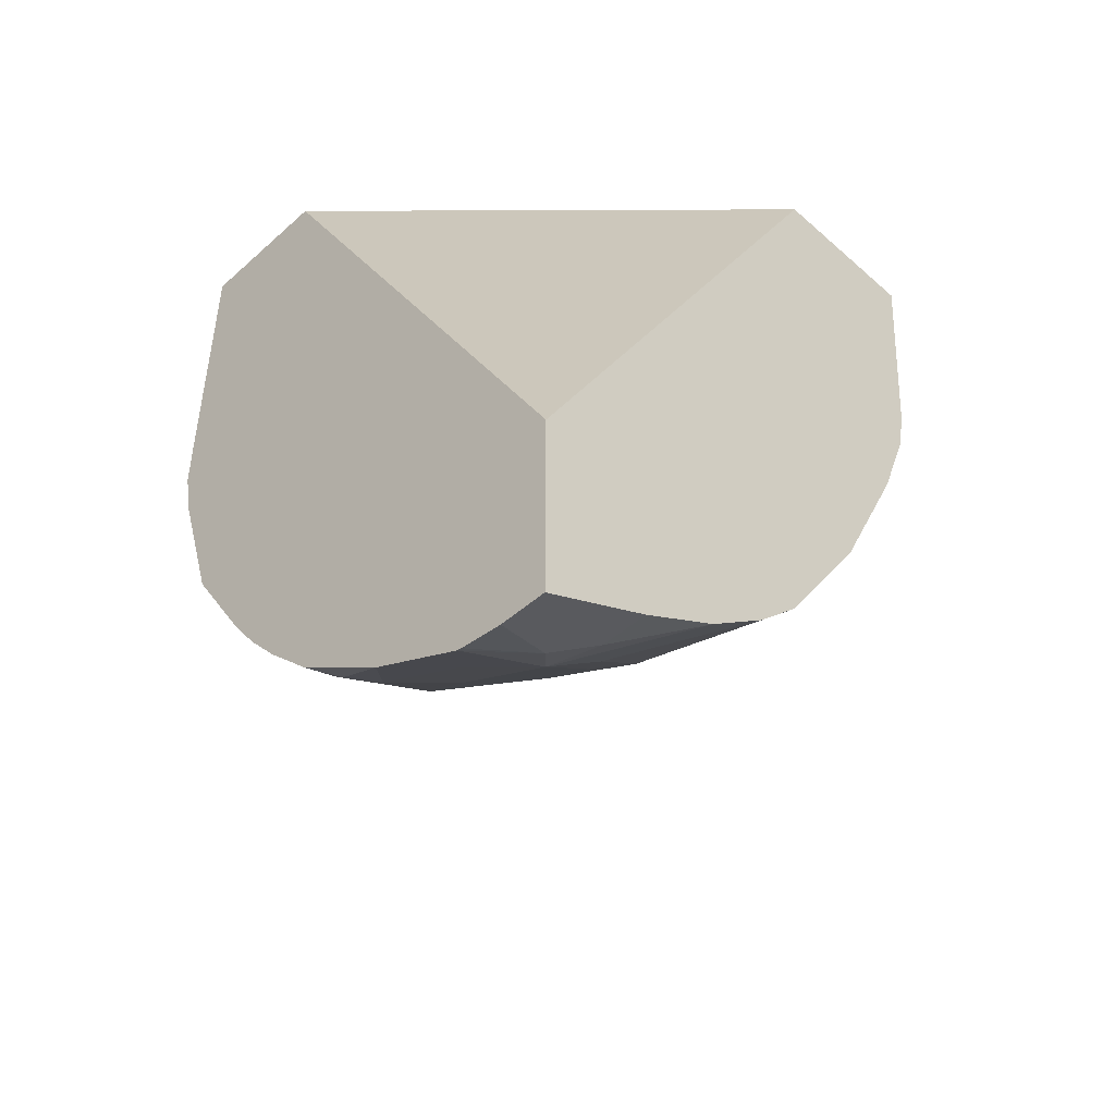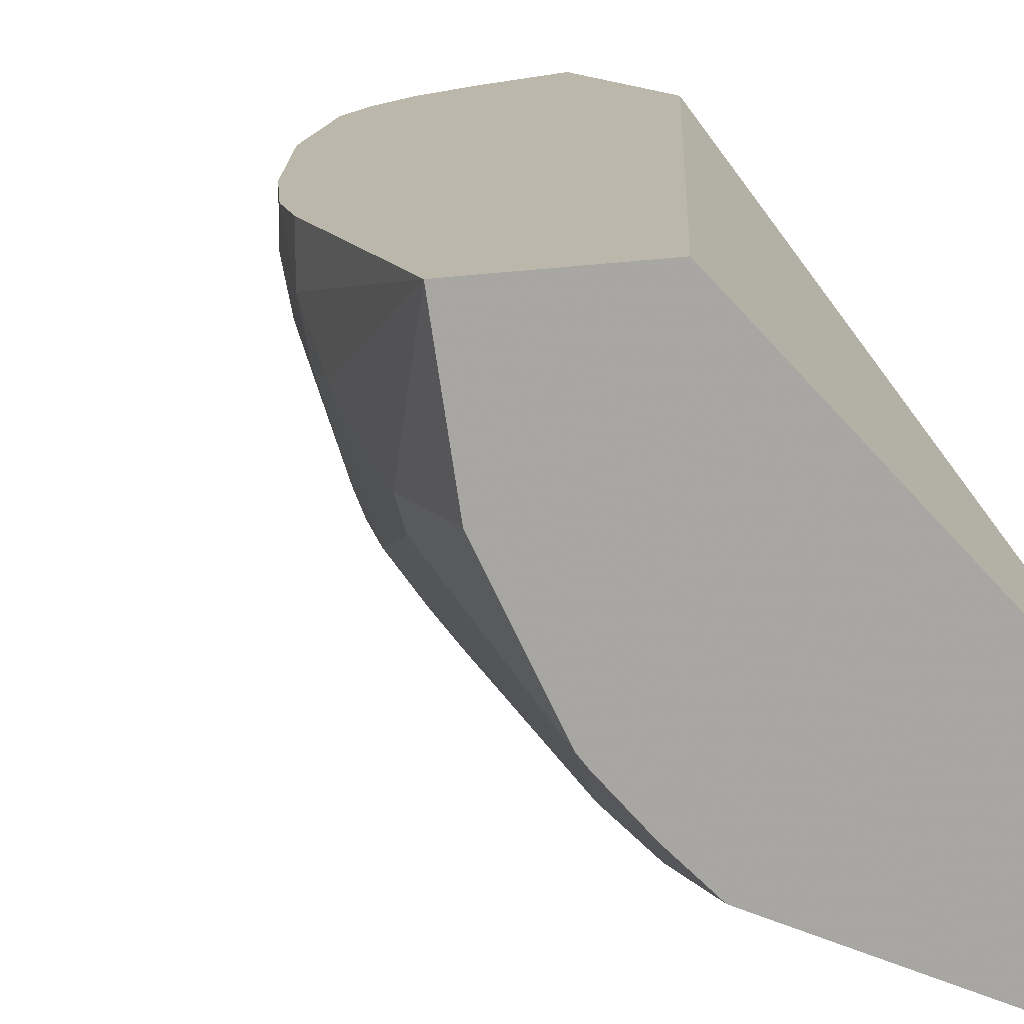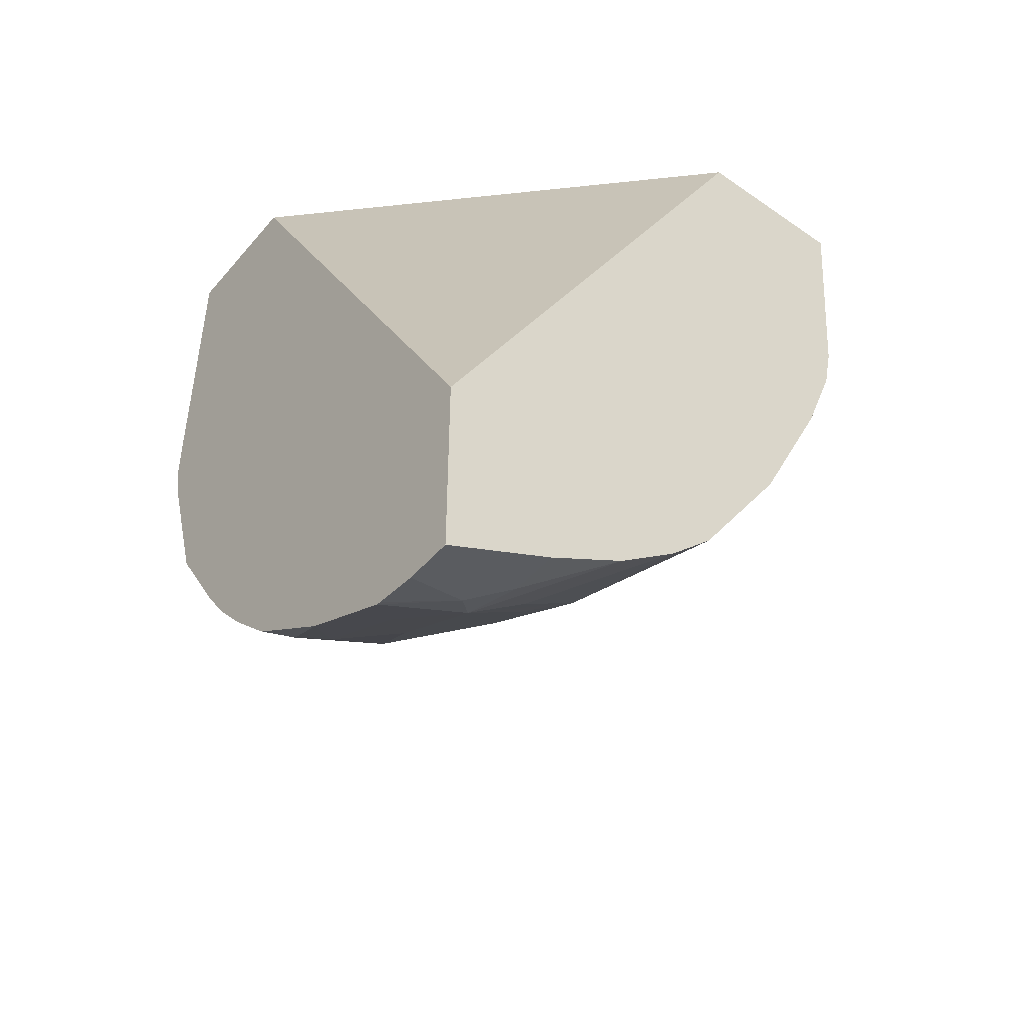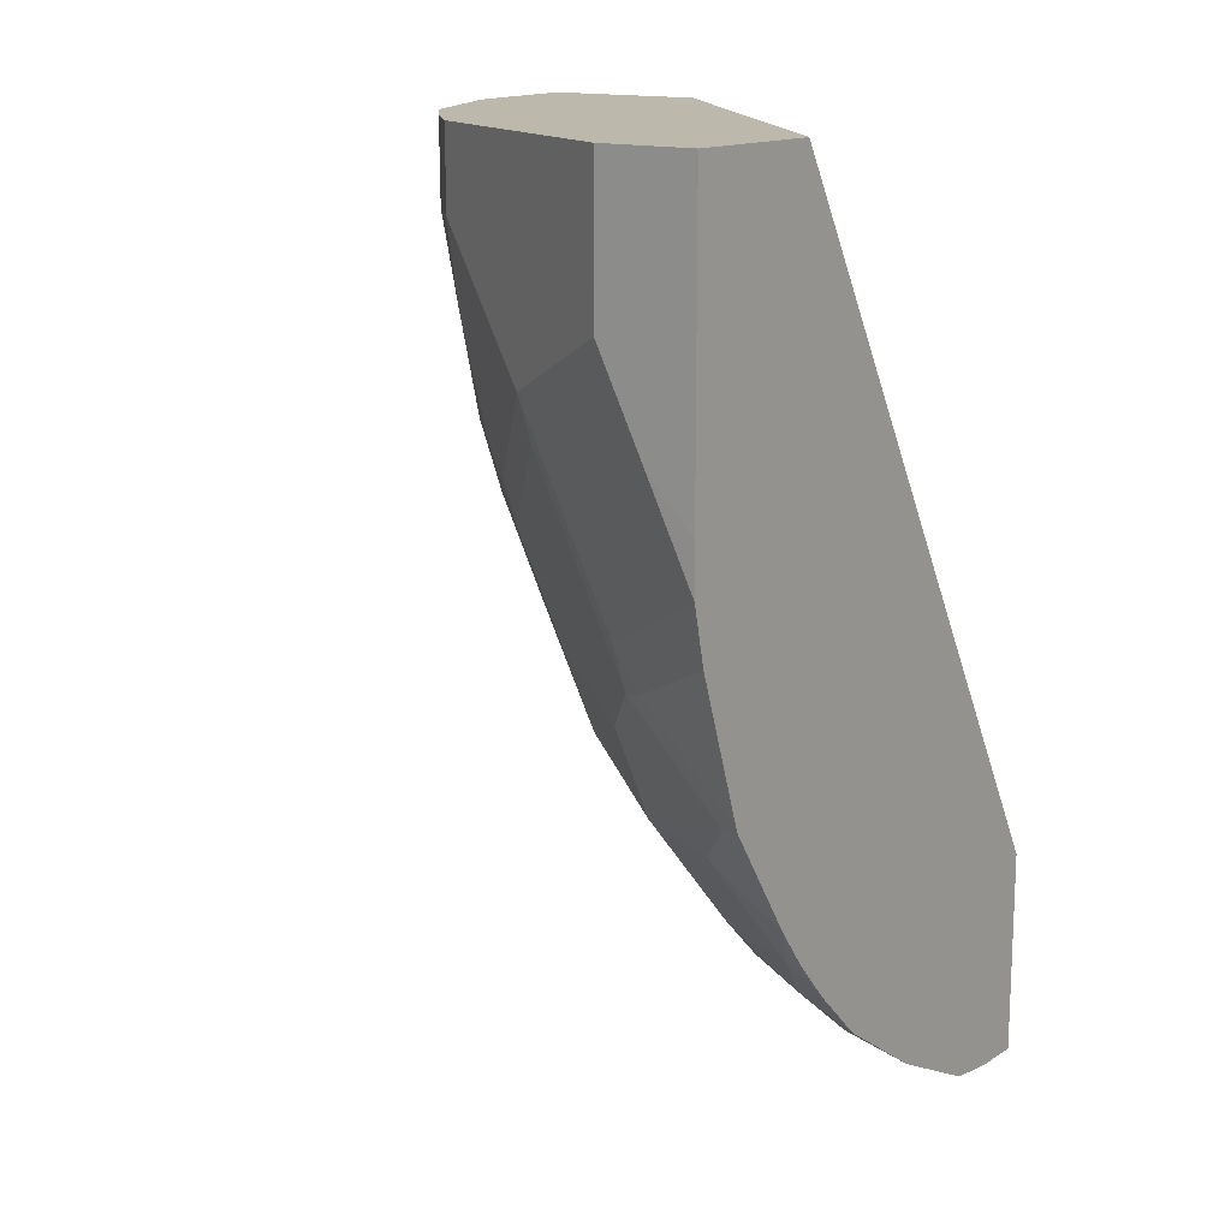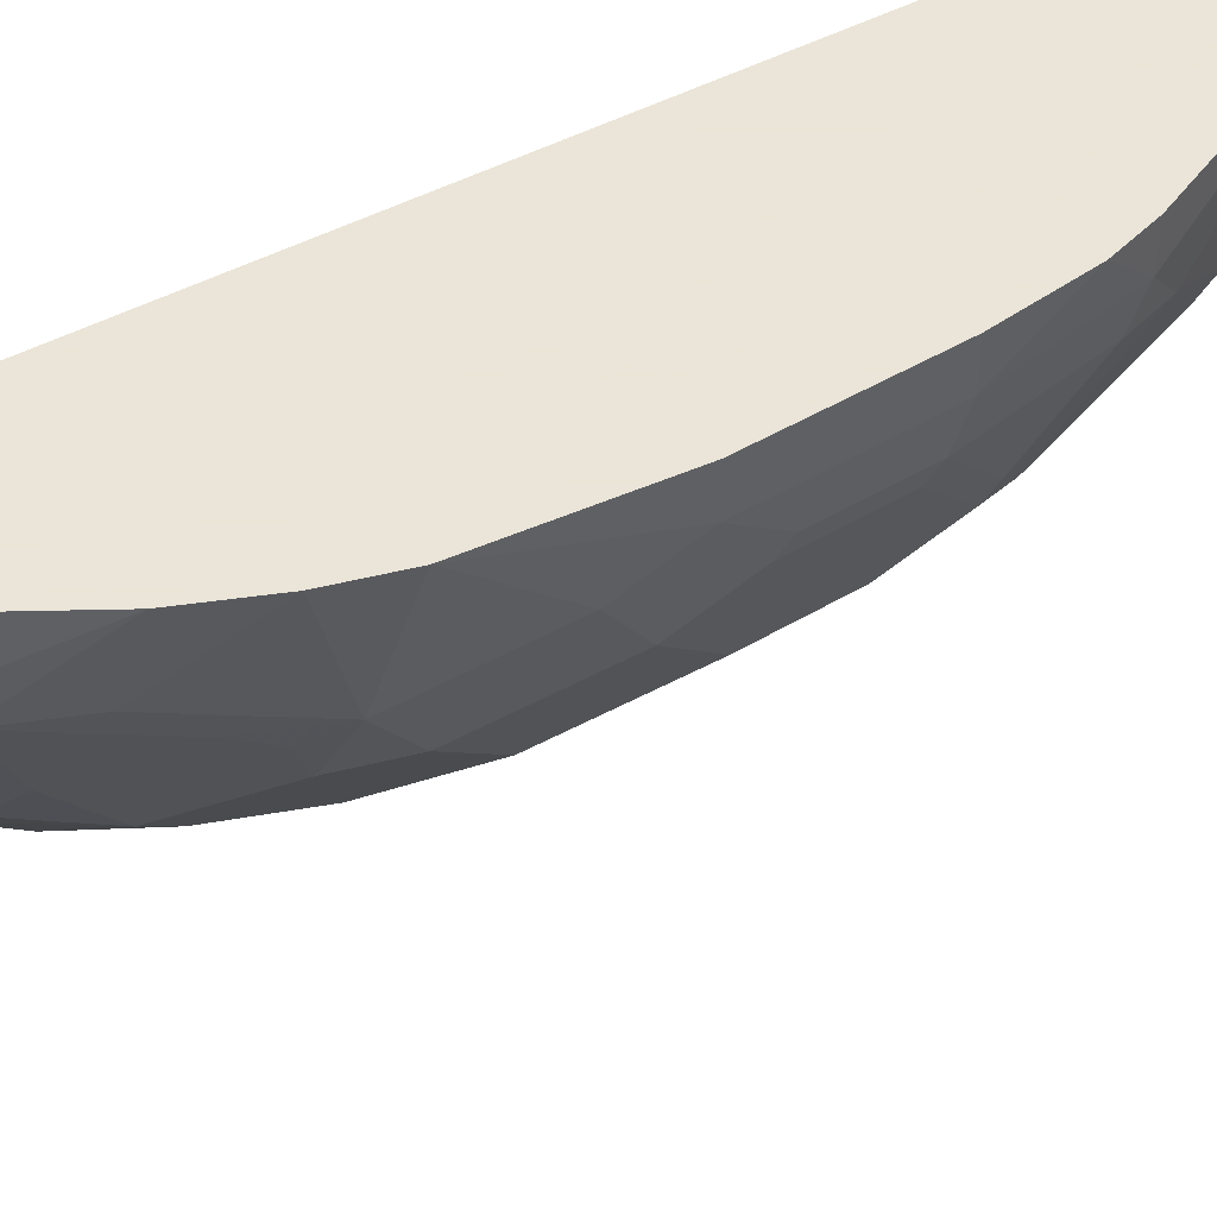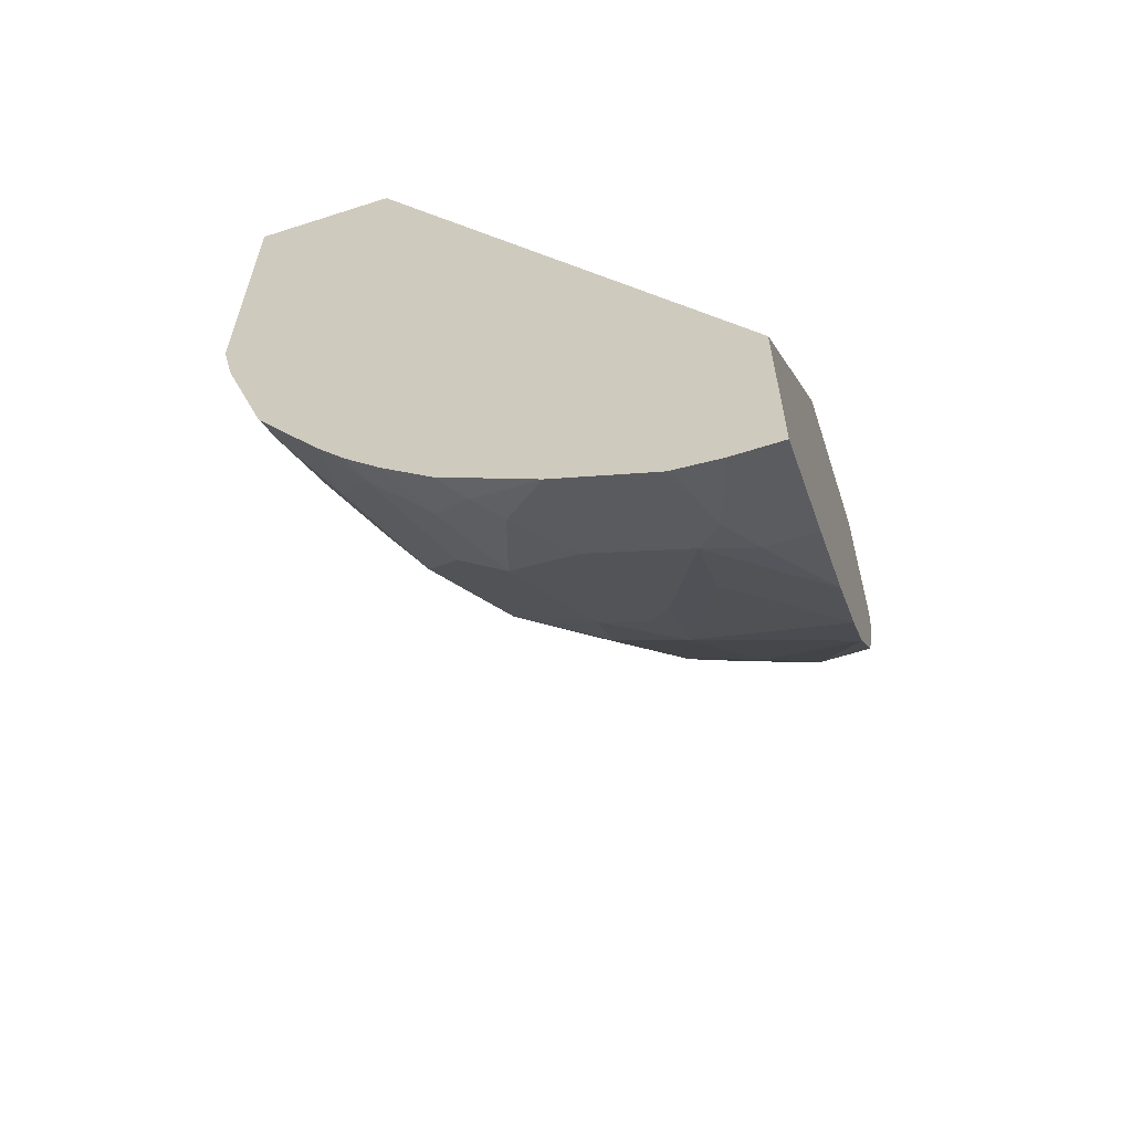
<metadata>
{"format":"obj","ext":"obj","renderer":"f3d","projection":"perspective","resolution":1024,"background":"white","views":[{"elev":-46.8,"azim":135.2,"up":"+Z"},{"elev":14.3,"azim":-26.5,"up":"+Y"},{"elev":-47.0,"azim":141.9,"up":"+Z"},{"elev":14.8,"azim":37.3,"up":"+Z"},{"elev":45.5,"azim":-151.4,"up":"+Y"},{"elev":-61.9,"azim":108.1,"up":"+Z"}]}
</metadata>
<code>
v -0.348 -0.2041 -0.0003846
v -0.3397 -0.2548 -0.034
v -0.3397 -0.2548 -0.0003846
v -0.2887 -0.2041 -0.0003846
v -0.3397 -0.2041 -0.08496
v -0.3397 -0.2208 -0.08496
v -0.3397 -0.2378 -0.06798
v -0.3341 -0.2662 -0.03965
v -0.3394 -0.2556 -0.0003846
v -0.1535 -0.3395 -0.0003846
v -0.1535 -0.2041 -0.2435
v -0.3356 -0.2041 -0.1038
v -0.3355 -0.2378 -0.08708
v -0.3228 -0.2208 -0.1359
v -0.3341 -0.2492 -0.07363
v -0.3284 -0.2775 -0.02832
v -0.3341 -0.2662 -0.0003846
v -0.3228 -0.2718 -0.08496
v -0.3171 -0.2831 -0.09061
v -0.1535 -0.3907 -0.0003846
v -0.1535 -0.2041 -0.314
v -0.3228 -0.2041 -0.1359
v -0.3185 -0.2378 -0.138
v -0.3185 -0.2548 -0.1211
v -0.3185 -0.2718 -0.1041
v -0.3171 -0.2208 -0.1472
v -0.3171 -0.3001 -0.005665
v -0.3284 -0.2775 -0.0003846
v -0.3143 -0.2803 -0.1062
v -0.2973 -0.2973 -0.1232
v -0.3001 -0.3001 -0.1076
v -0.3114 -0.2945 -0.07928
v -0.1869 -0.3907 -0.0003846
v -0.1535 -0.3907 -0.1014
v -0.1535 -0.2208 -0.314
v -0.1812 -0.2041 -0.3001
v -0.3171 -0.2041 -0.1472
v -0.3015 -0.2378 -0.172
v -0.3143 -0.2463 -0.1402
v -0.3143 -0.2633 -0.1232
v -0.3001 -0.2208 -0.1812
v -0.3145 -0.3054 -0.0003846
v -0.3224 -0.2896 -0.0003846
v -0.2973 -0.2633 -0.1572
v -0.2803 -0.2973 -0.1572
v -0.2633 -0.3313 -0.1232
v -0.2775 -0.3284 -0.09629
v -0.2944 -0.3114 -0.09629
v -0.2463 -0.3313 -0.1572
v -0.2944 -0.3284 -0.02832
v -0.1877 -0.3903 -0.0003846
v -0.1869 -0.3907 -0.05098
v -0.1699 -0.3907 -0.08496
v -0.1535 -0.3906 -0.1184
v -0.1535 -0.2362 -0.3121
v -0.1784 -0.2293 -0.3015
v -0.1812 -0.2208 -0.3001
v -0.1925 -0.2041 -0.2944
v -0.3001 -0.2041 -0.1812
v -0.2944 -0.2208 -0.1925
v -0.2973 -0.2463 -0.1741
v -0.311 -0.3098 -0.0003846
v -0.2803 -0.2633 -0.1911
v -0.2463 -0.2973 -0.2081
v -0.2463 -0.3143 -0.1911
v -0.2463 -0.3482 -0.1062
v -0.2322 -0.3681 -0.07363
v -0.2492 -0.3511 -0.09061
v -0.2661 -0.3341 -0.1076
v -0.2435 -0.3624 -0.0623
v -0.2831 -0.3341 -0.05665
v -0.2124 -0.3313 -0.2081
v -0.2124 -0.3482 -0.1741
v -0.1954 -0.3652 -0.1572
v -0.2294 -0.3652 -0.08919
v -0.2775 -0.3454 -0.02832
v -0.2944 -0.3284 -0.0003846
v -0.1982 -0.3851 -0.0003846
v -0.1982 -0.3851 -0.05665
v -0.1535 -0.3904 -0.1192
v -0.1535 -0.2378 -0.3117
v -0.1869 -0.2378 -0.2951
v -0.1925 -0.2208 -0.2944
v -0.2211 -0.2041 -0.2779
v -0.2944 -0.2041 -0.1925
v -0.2604 -0.2041 -0.2434
v -0.2775 -0.2378 -0.2095
v -0.2435 -0.2548 -0.2435
v -0.2463 -0.2803 -0.2251
v -0.2294 -0.2803 -0.2421
v -0.1954 -0.3143 -0.2421
v -0.1982 -0.3681 -0.1416
v -0.2095 -0.3794 -0.04533
v -0.2714 -0.3484 -0.0003846
v -0.1614 -0.3313 -0.2421
v -0.1784 -0.3482 -0.2081
v -0.1614 -0.3652 -0.1911
v -0.1869 -0.3695 -0.155
v -0.2775 -0.3454 -0.0003846
v -0.2095 -0.3794 -0.0003846
v -0.1642 -0.3851 -0.1246
v -0.1535 -0.3864 -0.1374
v -0.1535 -0.2384 -0.3114
v -0.1699 -0.2548 -0.2951
v -0.1869 -0.2718 -0.2782
v -0.1954 -0.2633 -0.2761
v -0.2294 -0.2633 -0.2505
v -0.2208 -0.2548 -0.2612
v -0.2095 -0.2378 -0.2775
v -0.2434 -0.2041 -0.2604
v -0.1954 -0.2973 -0.259
v -0.1699 -0.3114 -0.2605
v -0.1535 -0.3352 -0.2401
v -0.1535 -0.3456 -0.2258
v -0.1535 -0.3233 -0.254
v -0.1535 -0.3692 -0.1891
v -0.1535 -0.3862 -0.1382
v -0.1535 -0.3695 -0.1884
v -0.1535 -0.2713 -0.295
v -0.1699 -0.2888 -0.2782
v -0.1614 -0.2973 -0.2761
v -0.1535 -0.306 -0.2714
v -0.1535 -0.3222 -0.2551
v -0.1535 -0.2724 -0.2944
v -0.1535 -0.3052 -0.2721
f 60 85 86
f 60 63 61
f 121 124 125
f 58 83 84
f 56 82 83
f 56 83 57
f 55 81 56
f 53 80 54
f 60 86 87
f 52 80 53
f 52 79 80
f 56 81 82
f 60 87 63
f 66 75 67
f 63 88 89
f 63 89 64
f 64 89 90
f 64 90 65
f 65 90 91
f 65 91 72
f 67 79 93
f 67 93 70
f 67 75 92
f 67 92 79
f 70 93 94
f 51 79 52
f 70 94 76
f 63 87 88
f 51 78 79
f 46 67 68
f 50 77 62
f 70 76 71
f 39 63 44
f 39 44 40
f 41 59 85
f 41 85 60
f 42 50 62
f 44 63 45
f 45 63 64
f 45 64 65
f 45 65 49
f 46 66 67
f 46 68 69
f 46 69 47
f 46 49 66
f 47 69 68
f 47 68 67
f 47 67 70
f 47 70 71
f 47 71 48
f 48 71 50
f 49 65 72
f 49 72 73
f 49 73 74
f 49 74 75
f 49 75 66
f 50 76 99
f 50 99 77
f 50 71 76
f 72 91 95
f 95 115 113
f 72 96 97
f 91 111 112
f 91 112 95
f 92 98 101
f 93 100 94
f 95 113 114
f 95 114 96
f 95 112 115
f 96 114 97
f 97 116 98
f 97 114 116
f 98 117 102
f 98 102 101
f 98 116 118
f 98 118 117
f 103 119 120
f 103 120 104
f 104 120 105
f 105 120 111
f 111 120 121
f 111 121 112
f 112 121 122
f 112 122 123
f 112 123 115
f 119 124 120
f 120 124 121
f 121 125 122
f 39 61 63
f 90 111 91
f 90 105 111
f 90 106 105
f 90 107 106
f 72 97 74
f 72 74 73
f 74 97 98
f 74 98 92
f 74 92 75
f 76 94 99
f 78 100 93
f 78 93 79
f 79 92 101
f 79 101 80
f 80 101 102
f 81 103 82
f 82 84 83
f 72 95 96
f 82 103 104
f 82 105 106
f 82 106 107
f 82 107 108
f 82 108 88
f 82 88 109
f 82 109 84
f 84 109 110
f 86 110 88
f 86 88 87
f 88 90 89
f 88 110 109
f 88 108 107
f 88 107 90
f 82 104 105
f 38 60 61
f 18 25 19
f 36 83 58
f 1 5 6
f 1 6 7
f 1 7 2
f 2 8 9
f 2 9 3
f 2 7 15
f 2 15 8
f 4 10 11
f 6 13 7
f 6 12 14
f 6 14 23
f 6 23 13
f 7 13 15
f 8 16 28
f 8 28 17
f 8 17 9
f 8 15 18
f 8 18 19
f 8 19 16
f 10 20 34
f 10 34 54
f 10 54 80
f 10 80 102
f 10 102 117
f 10 117 118
f 10 118 116
f 10 116 114
f 1 12 5
f 10 114 113
f 1 22 12
f 1 59 37
f 38 41 60
f 1 2 3
f 1 3 9
f 1 9 17
f 1 17 28
f 1 28 43
f 1 43 42
f 1 42 62
f 1 62 77
f 1 77 99
f 1 99 94
f 1 94 100
f 1 100 78
f 1 78 51
f 1 51 33
f 1 33 20
f 1 20 10
f 1 10 4
f 1 4 11
f 1 11 21
f 1 21 36
f 1 36 58
f 1 58 84
f 1 84 110
f 1 110 86
f 1 86 85
f 1 85 59
f 1 37 22
f 10 113 115
f 5 12 6
f 10 123 122
f 23 41 38
f 23 38 61
f 23 61 39
f 23 39 40
f 23 40 24
f 24 40 29
f 24 29 25
f 26 37 59
f 26 59 41
f 27 42 43
f 27 43 28
f 27 32 42
f 29 40 44
f 29 44 45
f 29 45 30
f 30 46 47
f 30 47 48
f 30 48 31
f 10 115 123
f 30 49 46
f 32 48 50
f 32 50 42
f 33 51 52
f 34 53 54
f 35 55 56
f 35 56 57
f 36 57 83
f 23 26 41
f 21 57 36
f 30 45 49
f 20 53 34
f 21 35 57
f 10 122 125
f 10 125 124
f 10 124 119
f 10 119 103
f 10 81 55
f 10 55 35
f 10 35 21
f 10 21 11
f 12 22 14
f 13 23 24
f 13 24 25
f 13 25 15
f 14 22 37
f 10 103 81
f 14 26 23
f 14 37 26
f 20 33 52
f 19 32 27
f 20 52 53
f 19 31 48
f 19 30 31
f 19 48 32
f 19 25 29
f 16 19 27
f 16 27 28
f 15 25 18
f 19 29 30

</code>
